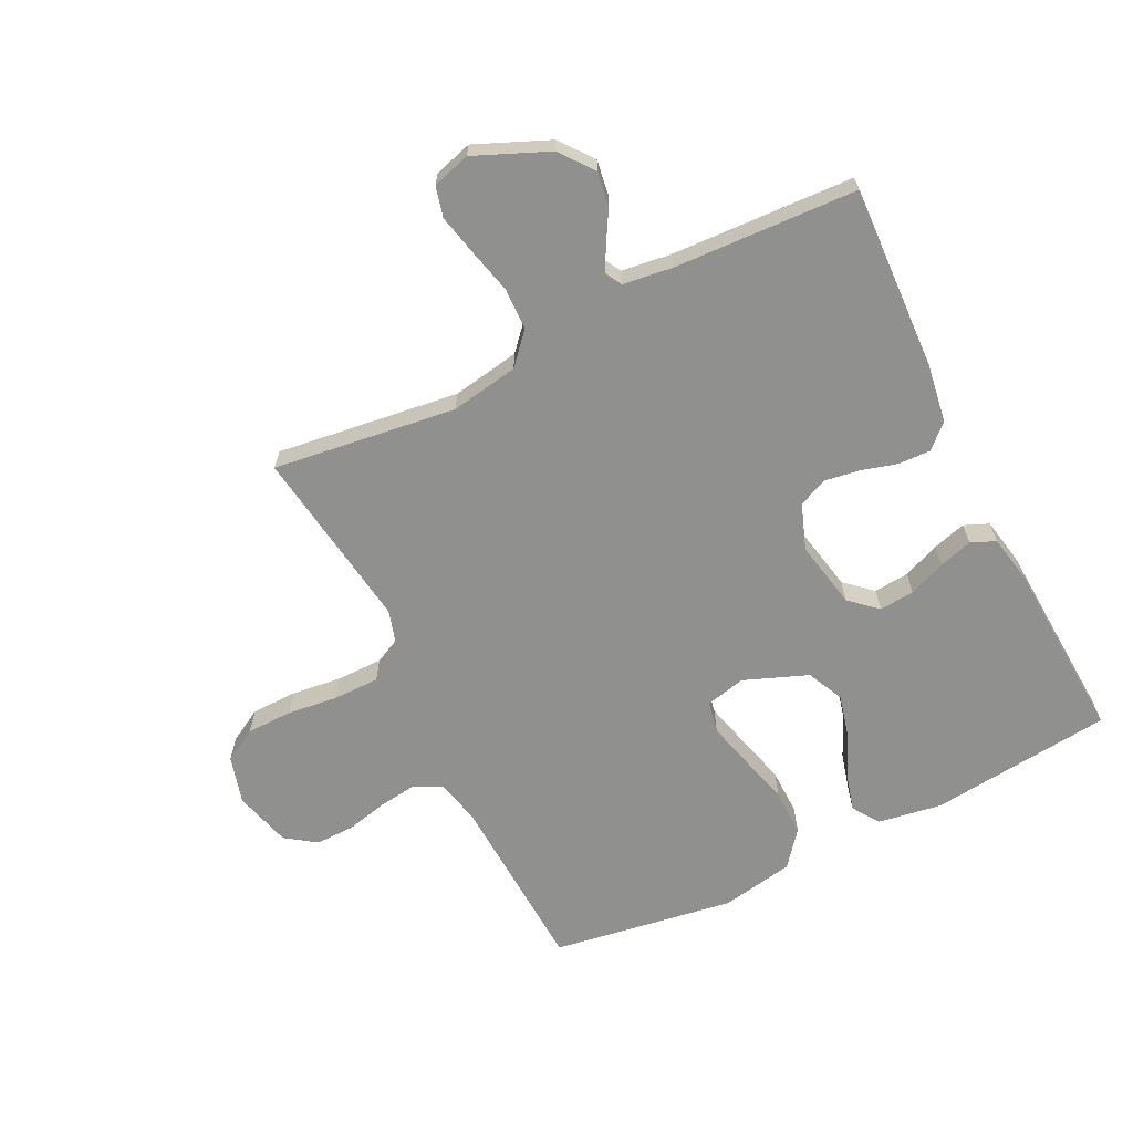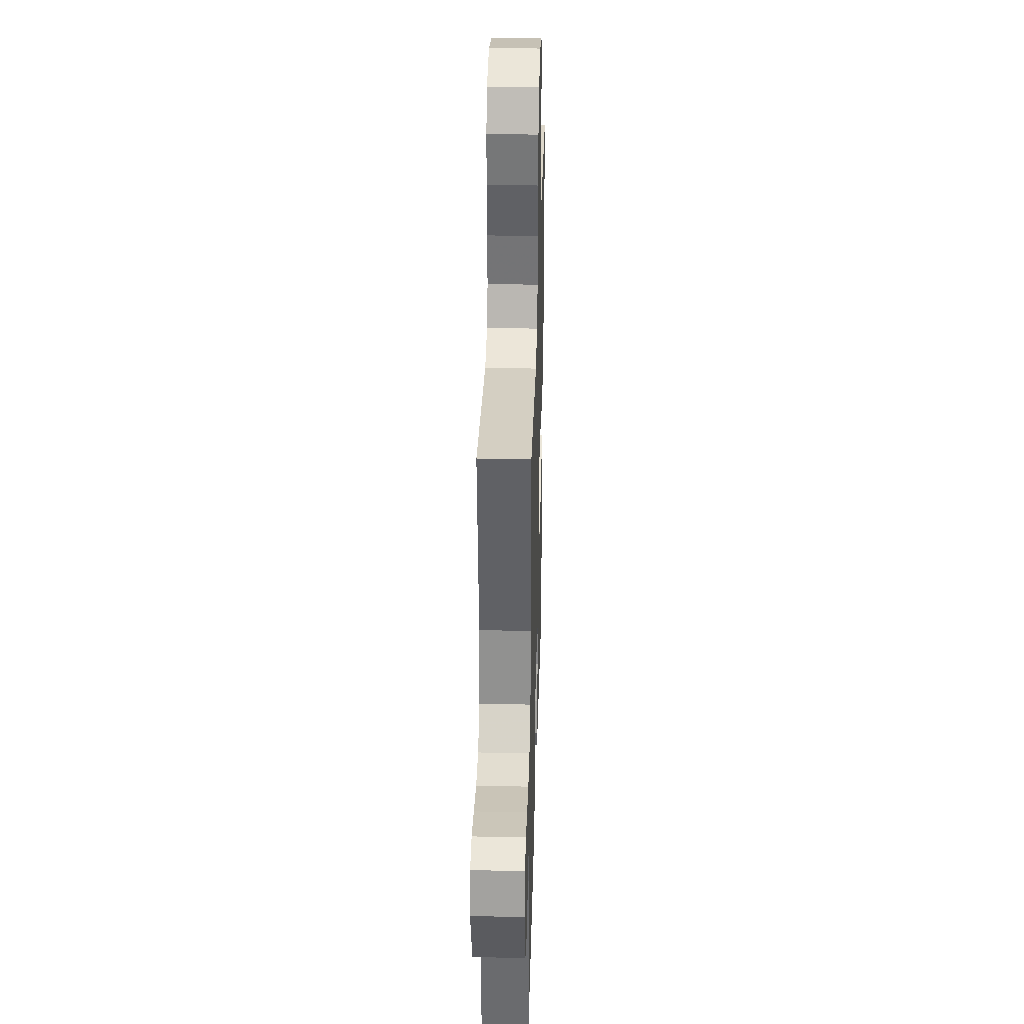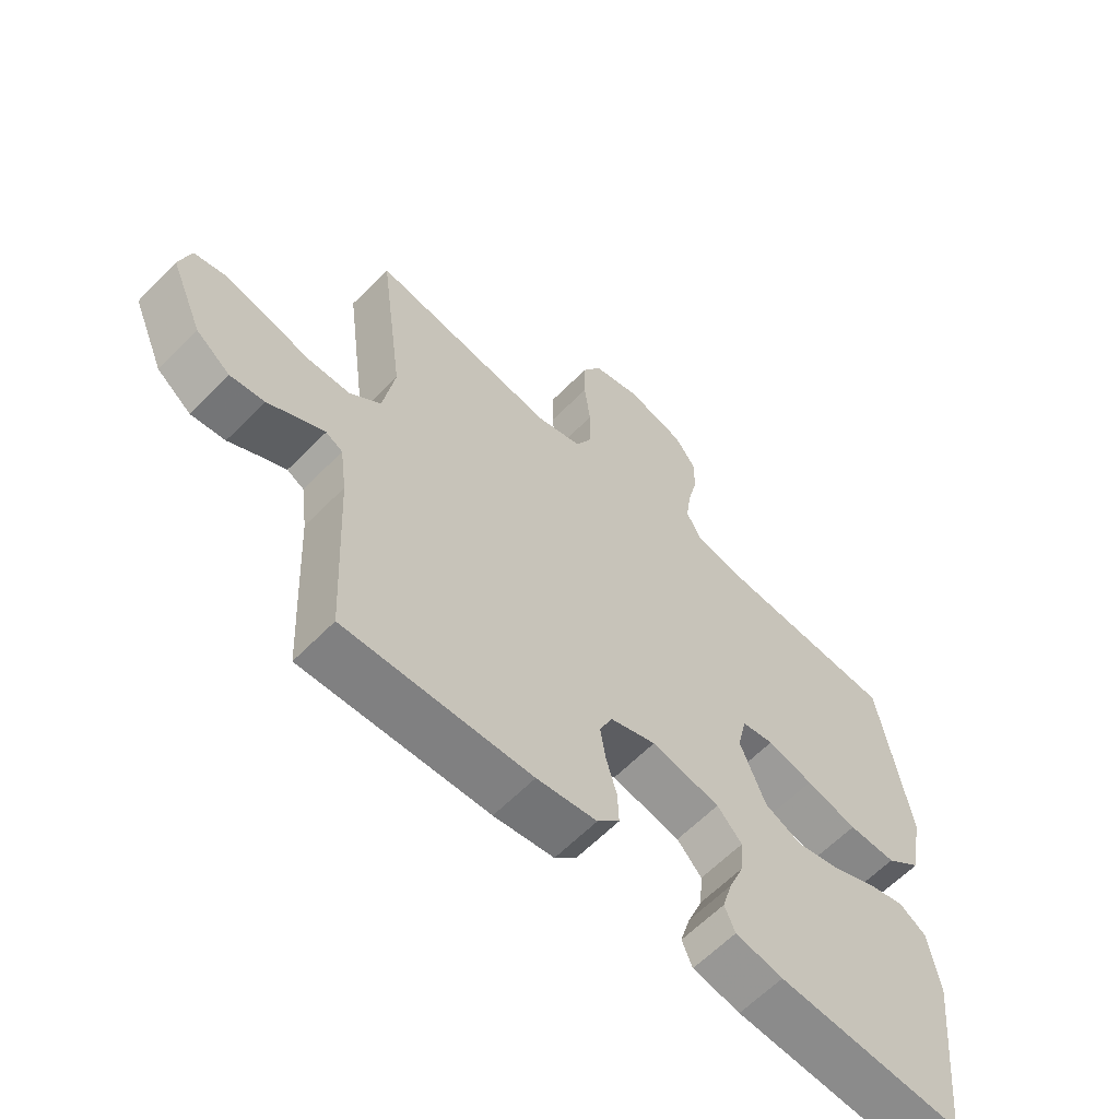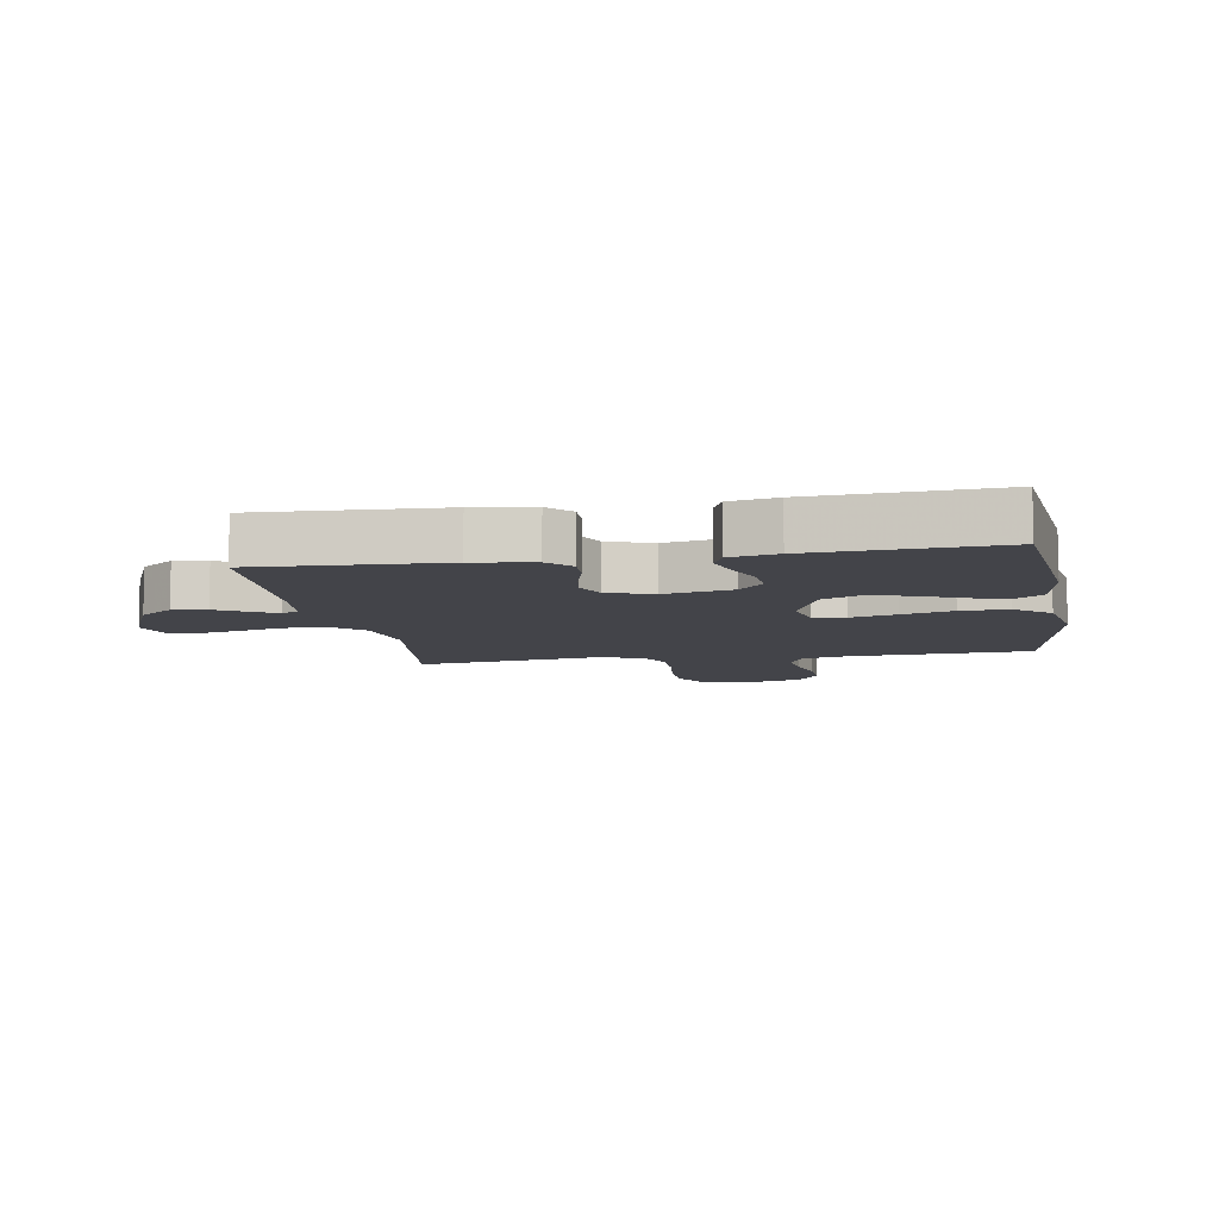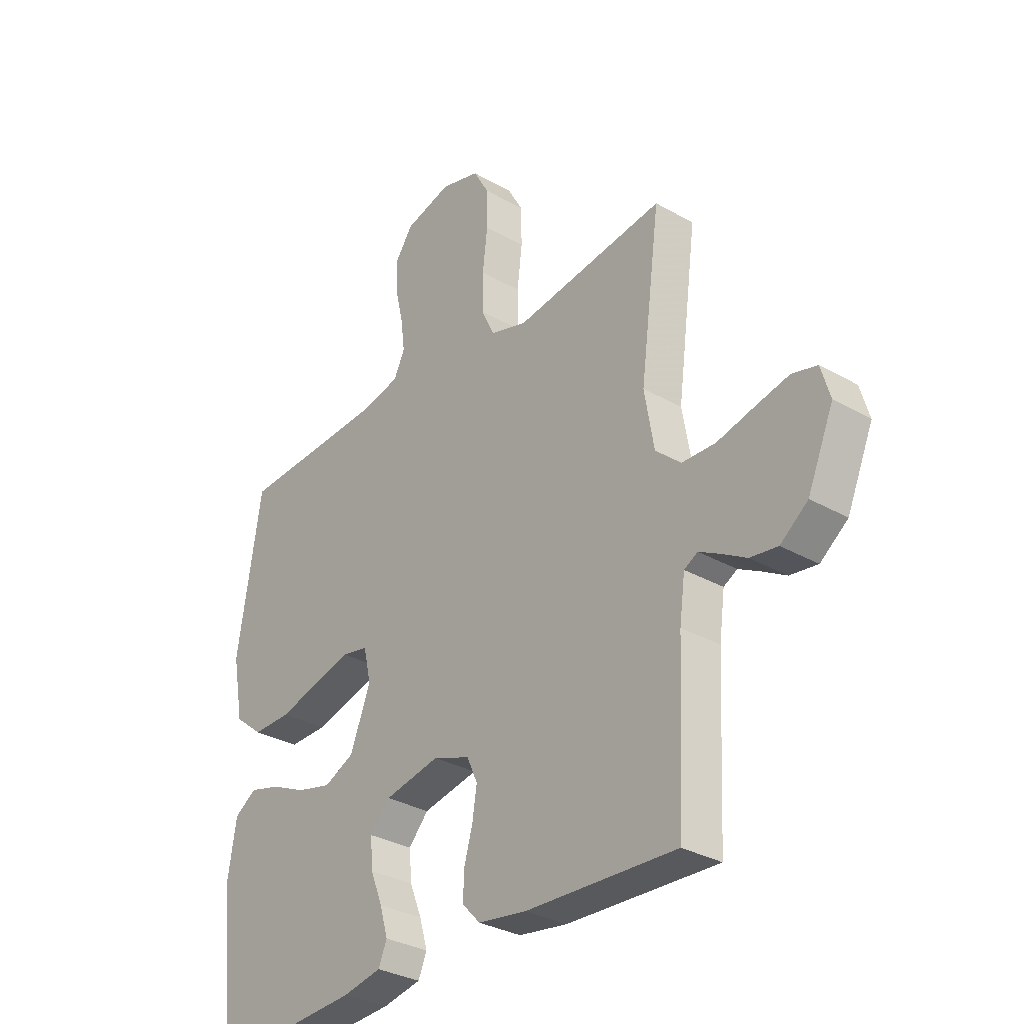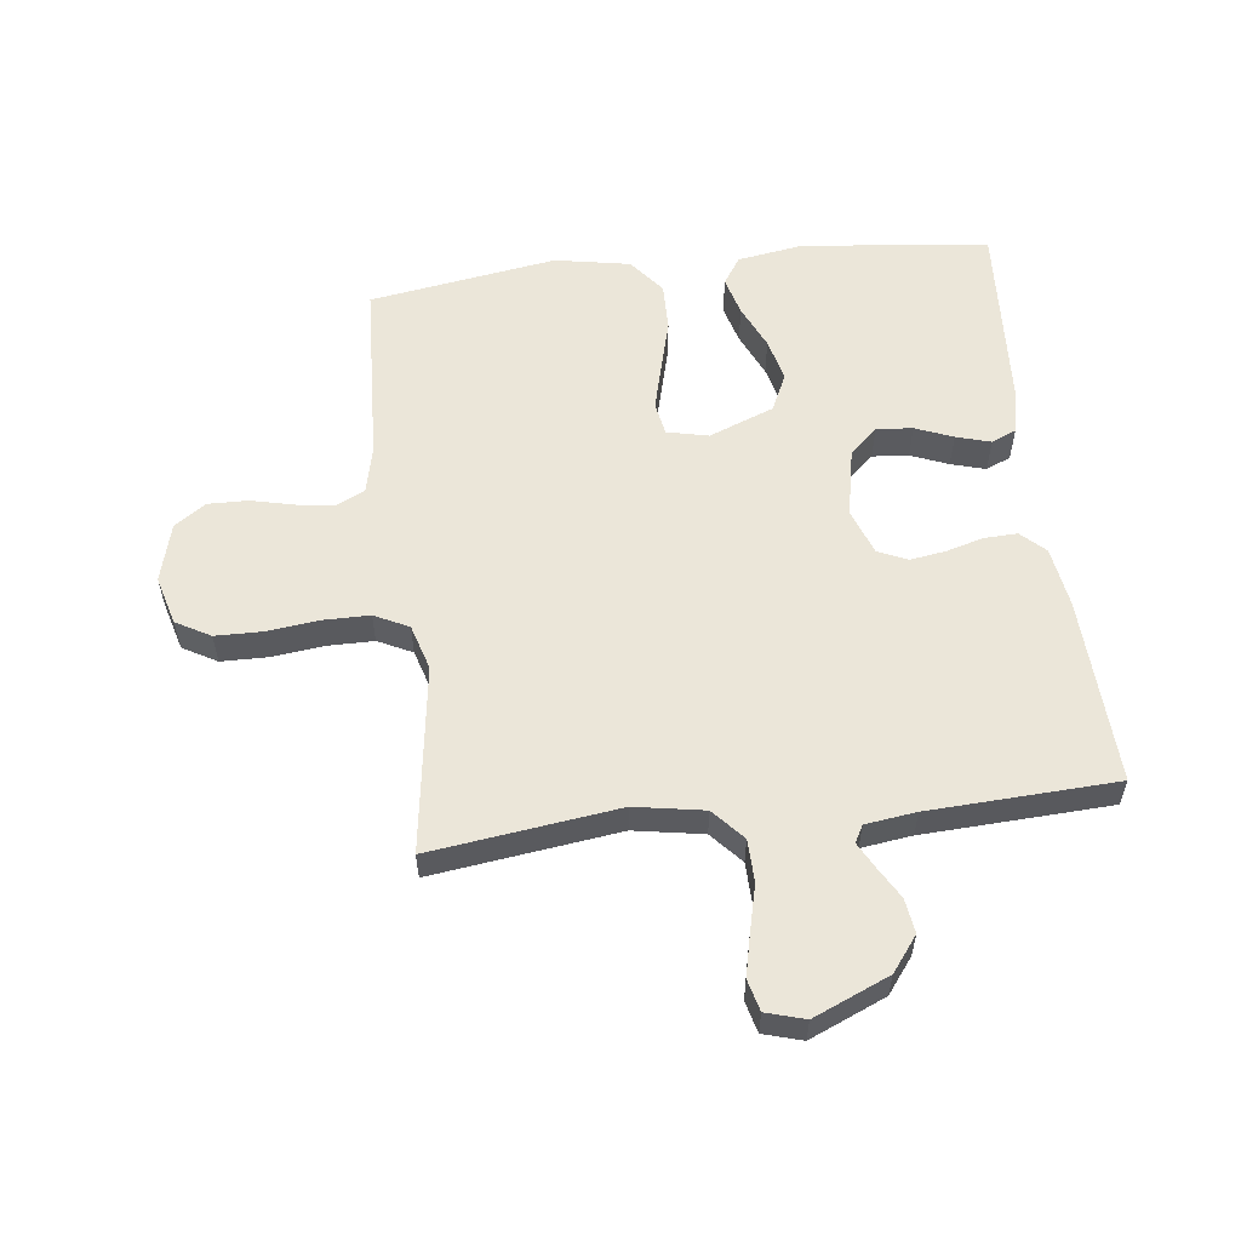
<metadata>
{"format":"obj","ext":"obj","renderer":"f3d","projection":"perspective","resolution":1024,"background":"white","views":[{"elev":-65.6,"azim":116.5,"up":"+Y"},{"elev":33.6,"azim":91.6,"up":"+Z"},{"elev":-61.9,"azim":135.8,"up":"+Z"},{"elev":-8.4,"azim":-170.2,"up":"+Y"},{"elev":-31.6,"azim":51.0,"up":"+Z"},{"elev":57.0,"azim":83.3,"up":"+Y"}]}
</metadata>
<code>
v 0.5 0.07 -0.5
v 0.2 0.07 -0.486
v 0.103 0.07 -0.471
v 0.067 0.07 -0.433
v 0.069 0.07 -0.38
v 0.086 0.07 -0.32
v 0.095 0.07 -0.263
v 0.074 0.07 -0.216
v 0 0.07 -0.189
v -0.111 0.07 -0.211
v -0.151 0.07 -0.255
v -0.146 0.07 -0.313
v -0.122 0.07 -0.373
v -0.106 0.07 -0.428
v -0.123 0.07 -0.468
v -0.2 0.07 -0.483
v -0.5 0.07 -0.5
v -0.532 0.07 -0.2
v -0.515 0.07 -0.095
v -0.471 0.07 -0.066
v -0.409 0.07 -0.083
v -0.338 0.07 -0.115
v -0.269 0.07 -0.132
v -0.209 0.07 -0.104
v -0.168 0.07 0
v -0.183 0.07 0.066
v -0.235 0.07 0.076
v -0.309 0.07 0.057
v -0.392 0.07 0.035
v -0.469 0.07 0.034
v -0.526 0.07 0.08
v -0.548 0.07 0.2
v -0.5 0.07 0.5
v -0.2 0.07 0.514
v -0.126 0.07 0.531
v -0.104 0.07 0.576
v -0.112 0.07 0.638
v -0.128 0.07 0.706
v -0.129 0.07 0.77
v -0.094 0.07 0.82
v 0 0.07 0.845
v 0.078 0.07 0.823
v 0.109 0.07 0.768
v 0.11 0.07 0.693
v 0.1 0.07 0.611
v 0.1 0.07 0.535
v 0.127 0.07 0.48
v 0.2 0.07 0.458
v 0.5 0.07 0.5
v 0.46 0.07 0.2
v 0.479 0.07 0.089
v 0.529 0.07 0.044
v 0.597 0.07 0.042
v 0.671 0.07 0.06
v 0.738 0.07 0.075
v 0.788 0.07 0.062
v 0.806 0.07 0
v 0.754 0.07 -0.121
v 0.699 0.07 -0.163
v 0.644 0.07 -0.155
v 0.594 0.07 -0.126
v 0.553 0.07 -0.104
v 0.526 0.07 -0.119
v 0.515 0.07 -0.2
v 0.5 0 -0.5
v 0.2 0 -0.486
v 0.103 0 -0.471
v 0.067 0 -0.433
v 0.069 0 -0.38
v 0.086 0 -0.32
v 0.095 0 -0.263
v 0.074 0 -0.216
v 0 0 -0.189
v -0.111 0 -0.211
v -0.151 0 -0.255
v -0.146 0 -0.313
v -0.122 0 -0.373
v -0.106 0 -0.428
v -0.123 0 -0.468
v -0.2 0 -0.483
v -0.5 0 -0.5
v -0.532 0 -0.2
v -0.515 0 -0.095
v -0.471 0 -0.066
v -0.409 0 -0.083
v -0.338 0 -0.115
v -0.269 0 -0.132
v -0.209 0 -0.104
v -0.168 0 0
v -0.183 0 0.066
v -0.235 0 0.076
v -0.309 0 0.057
v -0.392 0 0.035
v -0.469 0 0.034
v -0.526 0 0.08
v -0.548 0 0.2
v -0.5 0 0.5
v -0.2 0 0.514
v -0.126 0 0.531
v -0.104 0 0.576
v -0.112 0 0.638
v -0.128 0 0.706
v -0.129 0 0.77
v -0.094 0 0.82
v 0 0 0.845
v 0.078 0 0.823
v 0.109 0 0.768
v 0.11 0 0.693
v 0.1 0 0.611
v 0.1 0 0.535
v 0.127 0 0.48
v 0.2 0 0.458
v 0.5 0 0.5
v 0.46 0 0.2
v 0.479 0 0.089
v 0.529 0 0.044
v 0.597 0 0.042
v 0.671 0 0.06
v 0.738 0 0.075
v 0.788 0 0.062
v 0.806 0 0
v 0.754 0 -0.121
v 0.699 0 -0.163
v 0.644 0 -0.155
v 0.594 0 -0.126
v 0.553 0 -0.104
v 0.526 0 -0.119
v 0.515 0 -0.2
f 58 59 60 61
f 58 61 62
f 57 58 62
f 56 57 62
f 53 54 55 56
f 53 56 62 63
f 48 49 50
f 47 48 50 51
f 42 43 44 45
f 42 45 46
f 41 42 46
f 40 41 46
f 37 38 39 40
f 36 37 40 46
f 35 36 46 47
f 31 32 33 34
f 28 29 30 31
f 27 28 31 34
f 26 27 34 35
f 19 20 21 22
f 19 22 23
f 18 19 23
f 17 18 23
f 16 17 23 24
f 12 13 14 15
f 12 15 16 24
f 3 4 5 6
f 3 6 7
f 64 1 2 3
f 63 64 3 7
f 52 53 63 7
f 26 35 47 51
f 25 26 51 52
f 11 12 24
f 10 11 24 25
f 9 10 25 52
f 52 7 8
f 8 9 52
f 125 124 123 122
f 126 125 122
f 126 122 121
f 126 121 120
f 120 119 118 117
f 127 126 120 117
f 114 113 112
f 115 114 112 111
f 109 108 107 106
f 110 109 106
f 110 106 105
f 110 105 104
f 104 103 102 101
f 110 104 101 100
f 111 110 100 99
f 98 97 96 95
f 95 94 93 92
f 98 95 92 91
f 99 98 91 90
f 86 85 84 83
f 87 86 83
f 87 83 82
f 87 82 81
f 88 87 81 80
f 79 78 77 76
f 88 80 79 76
f 70 69 68 67
f 71 70 67
f 67 66 65 128
f 71 67 128 127
f 71 127 117 116
f 115 111 99 90
f 116 115 90 89
f 88 76 75
f 89 88 75 74
f 116 89 74 73
f 72 71 116
f 116 73 72
f 1 65 66 2
f 2 66 67 3
f 3 67 68 4
f 4 68 69 5
f 5 69 70 6
f 6 70 71 7
f 7 71 72 8
f 8 72 73 9
f 9 73 74 10
f 10 74 75 11
f 11 75 76 12
f 12 76 77 13
f 13 77 78 14
f 14 78 79 15
f 15 79 80 16
f 16 80 81 17
f 17 81 82 18
f 18 82 83 19
f 19 83 84 20
f 20 84 85 21
f 21 85 86 22
f 22 86 87 23
f 23 87 88 24
f 24 88 89 25
f 25 89 90 26
f 26 90 91 27
f 27 91 92 28
f 28 92 93 29
f 29 93 94 30
f 30 94 95 31
f 31 95 96 32
f 32 96 97 33
f 33 97 98 34
f 34 98 99 35
f 35 99 100 36
f 36 100 101 37
f 37 101 102 38
f 38 102 103 39
f 39 103 104 40
f 40 104 105 41
f 41 105 106 42
f 42 106 107 43
f 43 107 108 44
f 44 108 109 45
f 45 109 110 46
f 46 110 111 47
f 47 111 112 48
f 48 112 113 49
f 49 113 114 50
f 50 114 115 51
f 51 115 116 52
f 52 116 117 53
f 53 117 118 54
f 54 118 119 55
f 55 119 120 56
f 56 120 121 57
f 57 121 122 58
f 58 122 123 59
f 59 123 124 60
f 60 124 125 61
f 61 125 126 62
f 62 126 127 63
f 63 127 128 64
f 64 128 65 1

</code>
